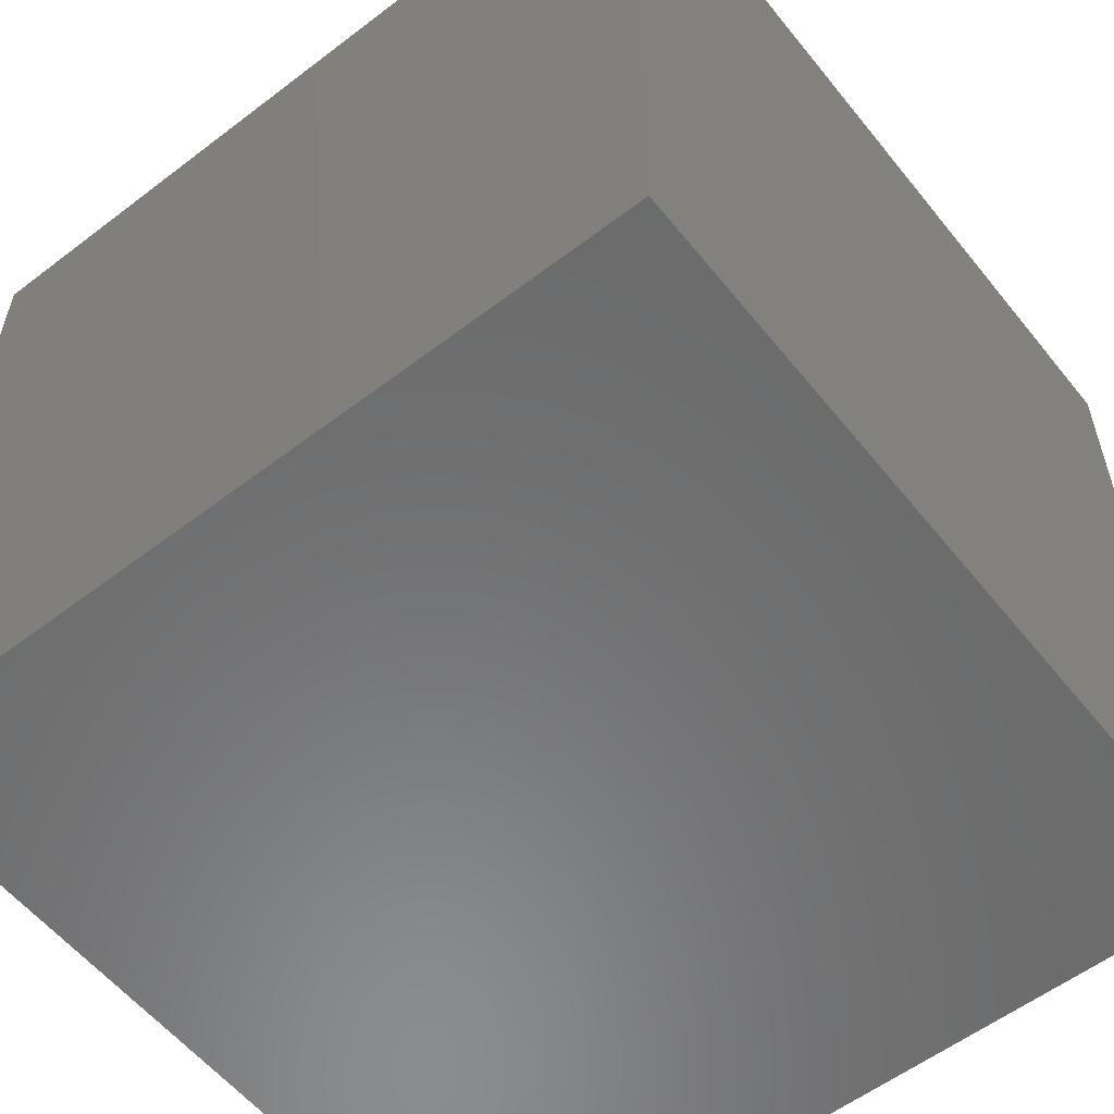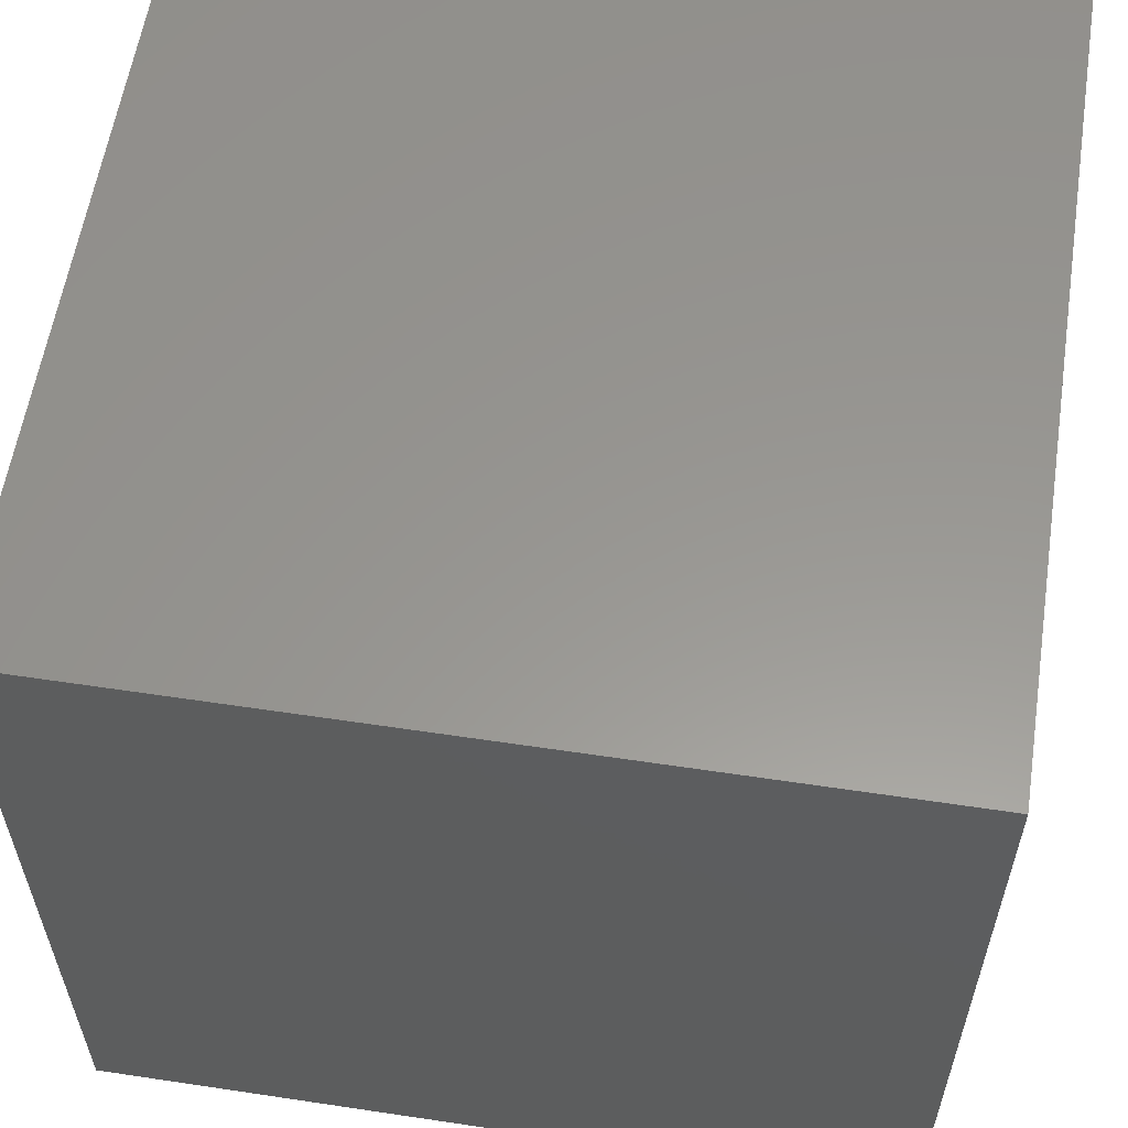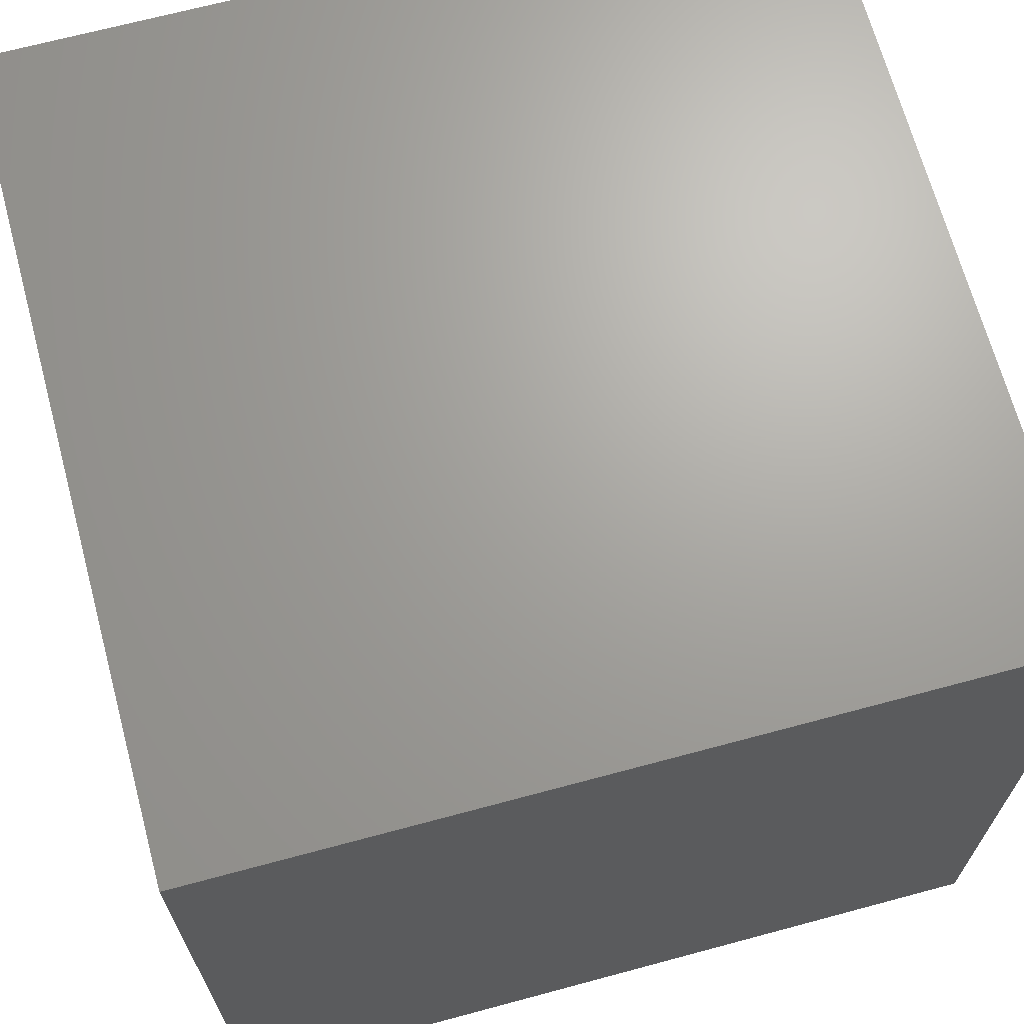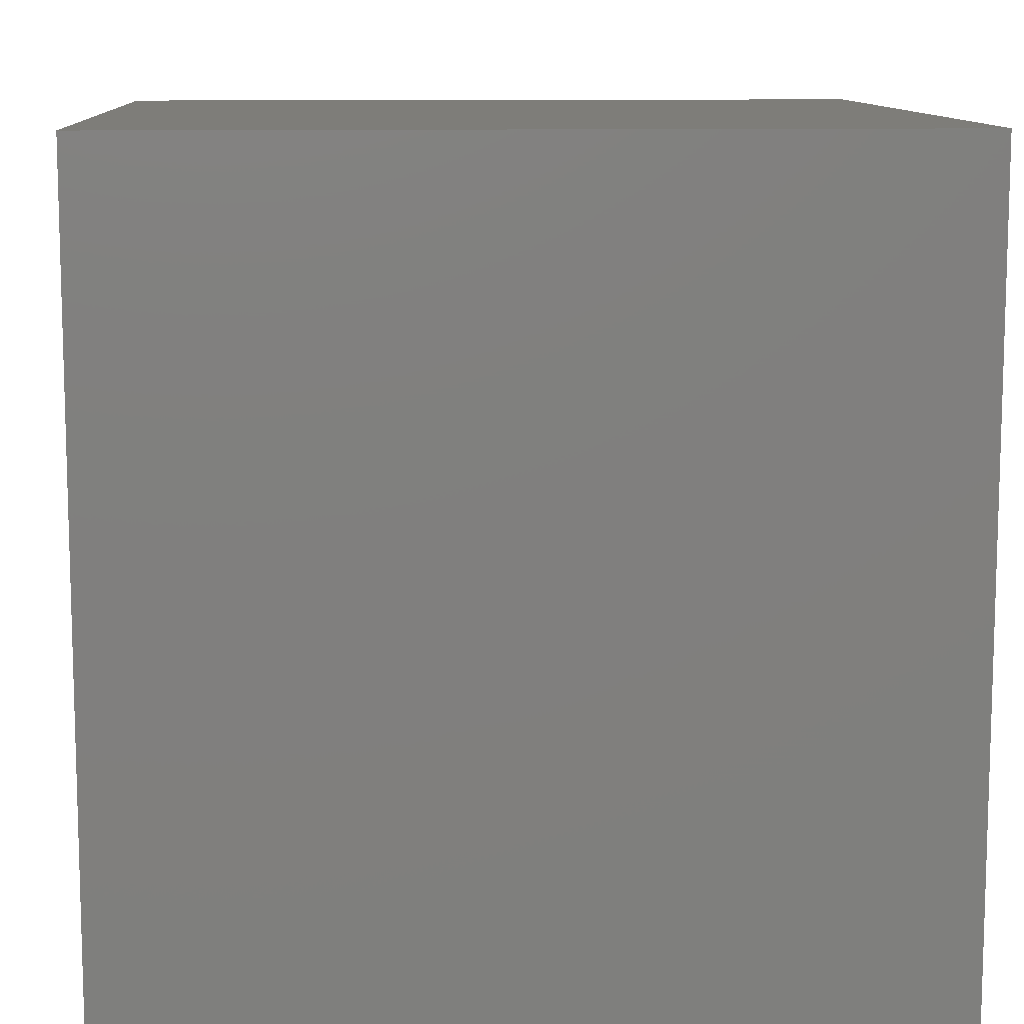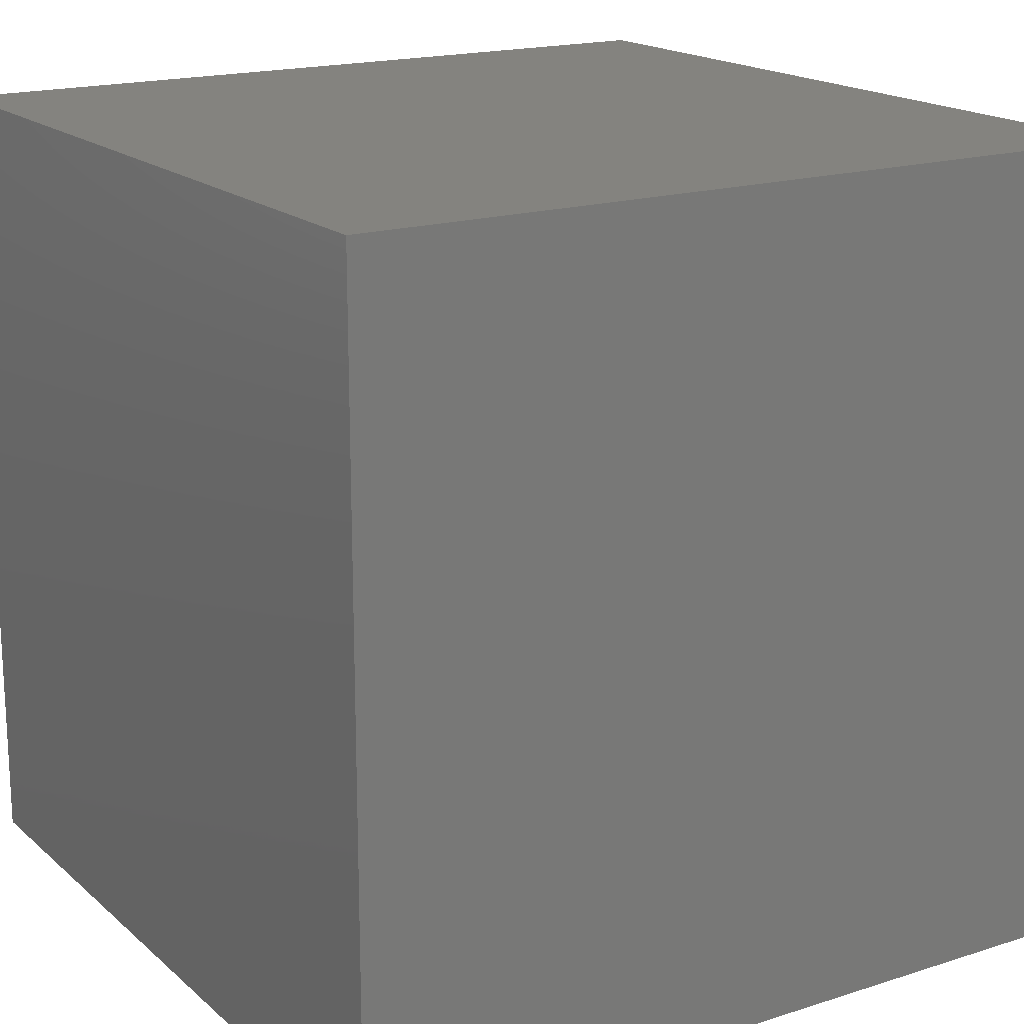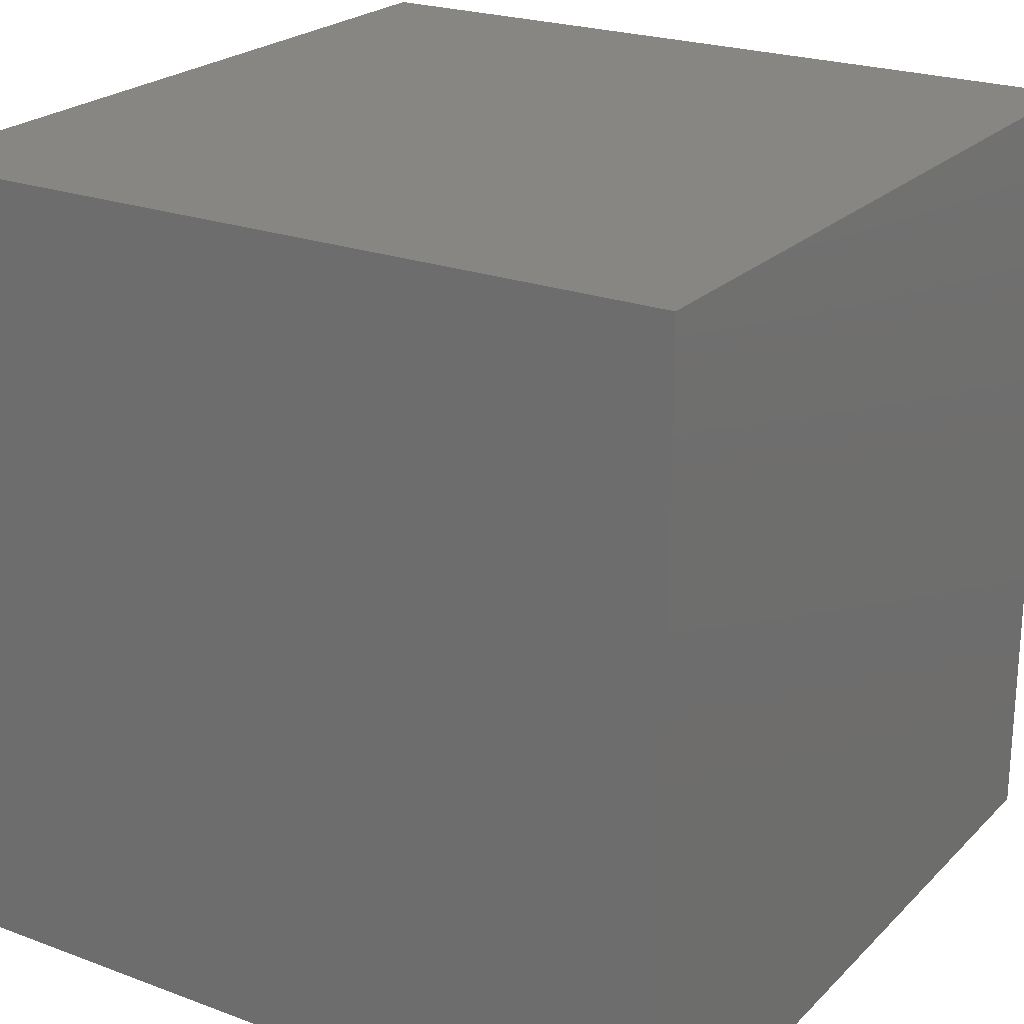
<metadata>
{"format":"stl","ext":"stl","renderer":"f3d","projection":"perspective","resolution":1024,"background":"white","views":[{"elev":-57.2,"azim":-51.6,"up":"+Y"},{"elev":58.5,"azim":-81.2,"up":"+Y"},{"elev":67.9,"azim":-105.1,"up":"+Z"},{"elev":10.6,"azim":-93.2,"up":"+Y"},{"elev":17.8,"azim":-122.0,"up":"+Y"},{"elev":23.0,"azim":32.3,"up":"+Y"}]}
</metadata>
<code>
# stl→obj: 8 verts, 12 faces
v 9 -1 -3
v 8 -1 -3
v 9 -2 -3
v 8 -2 -3
v 9 -2 -4
v 8 -2 -4
v 9 -1 -4
v 8 -1 -4
f 1 2 3
f 3 2 4
f 5 6 7
f 7 6 8
f 4 6 3
f 3 6 5
f 2 8 4
f 4 8 6
f 1 7 2
f 2 7 8
f 3 5 1
f 1 5 7

</code>
